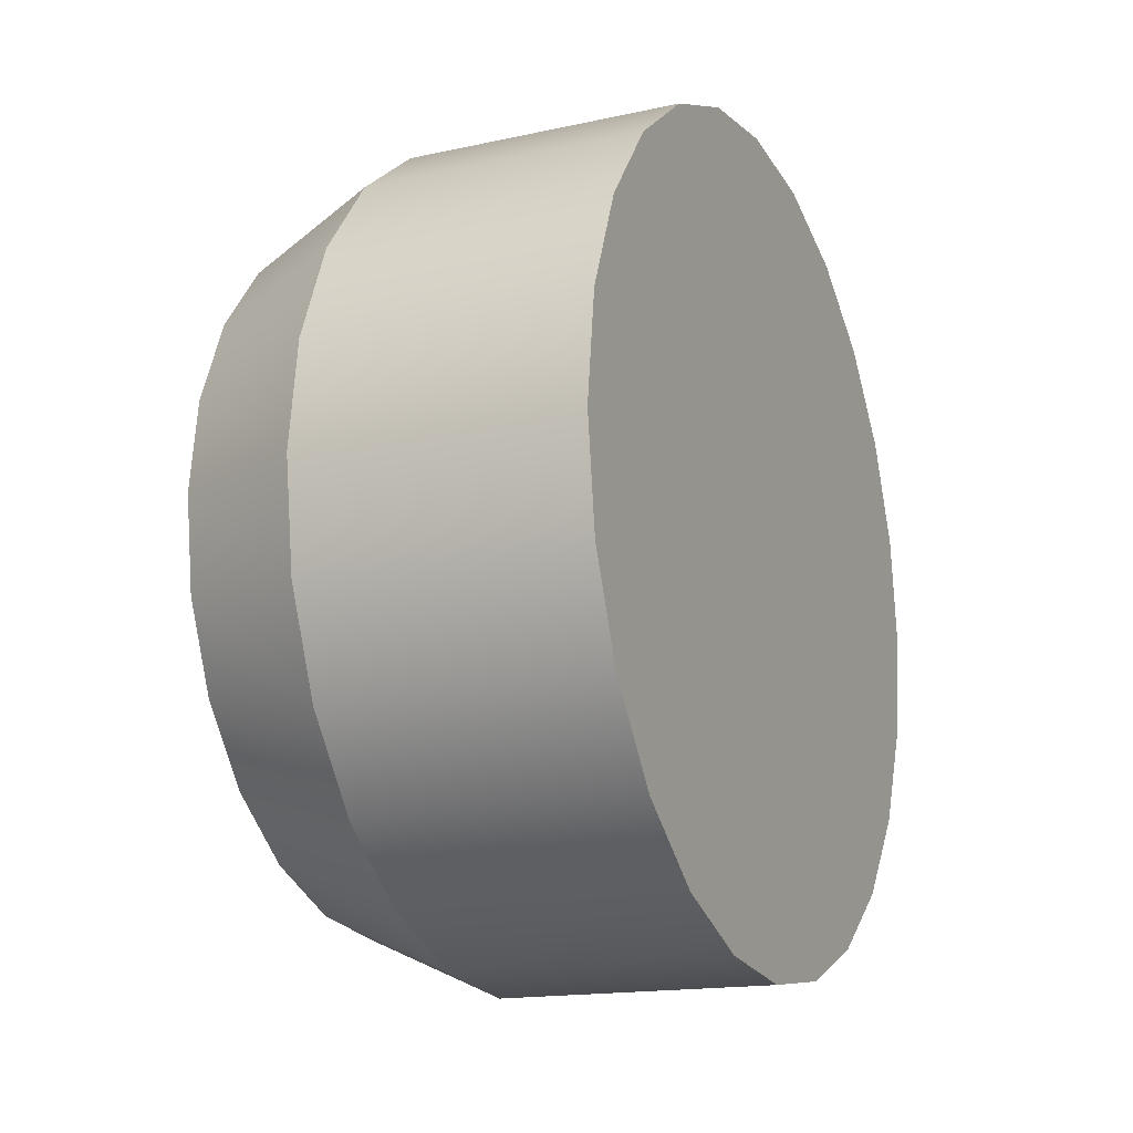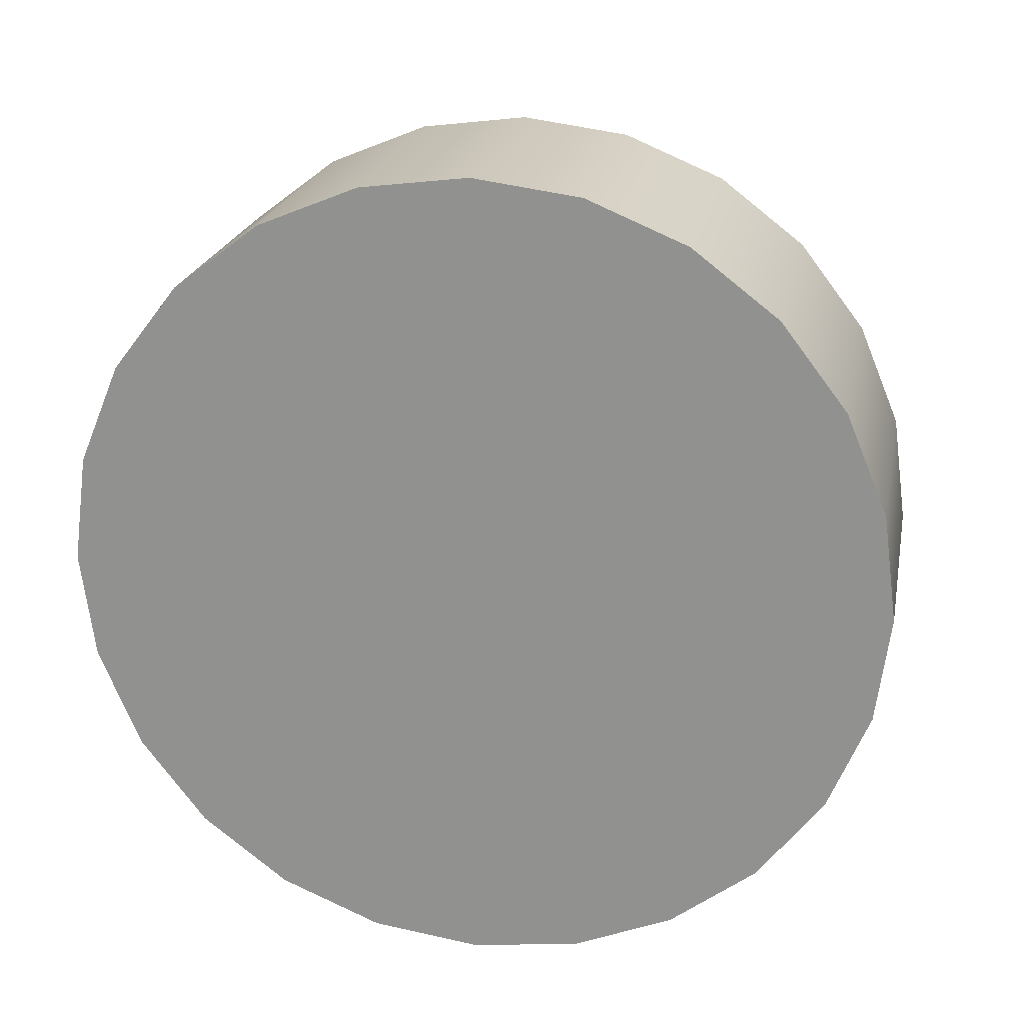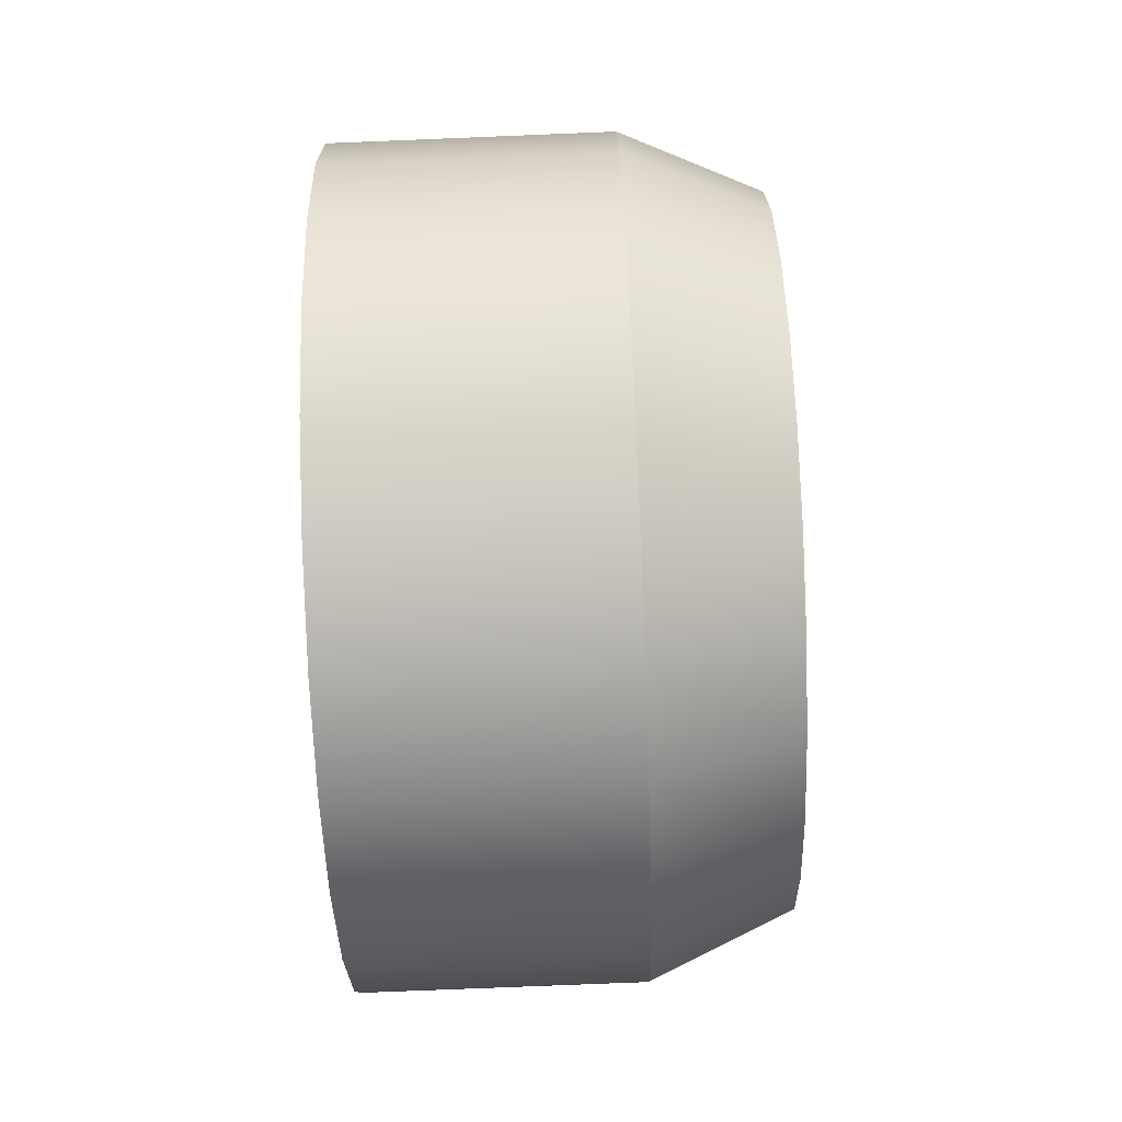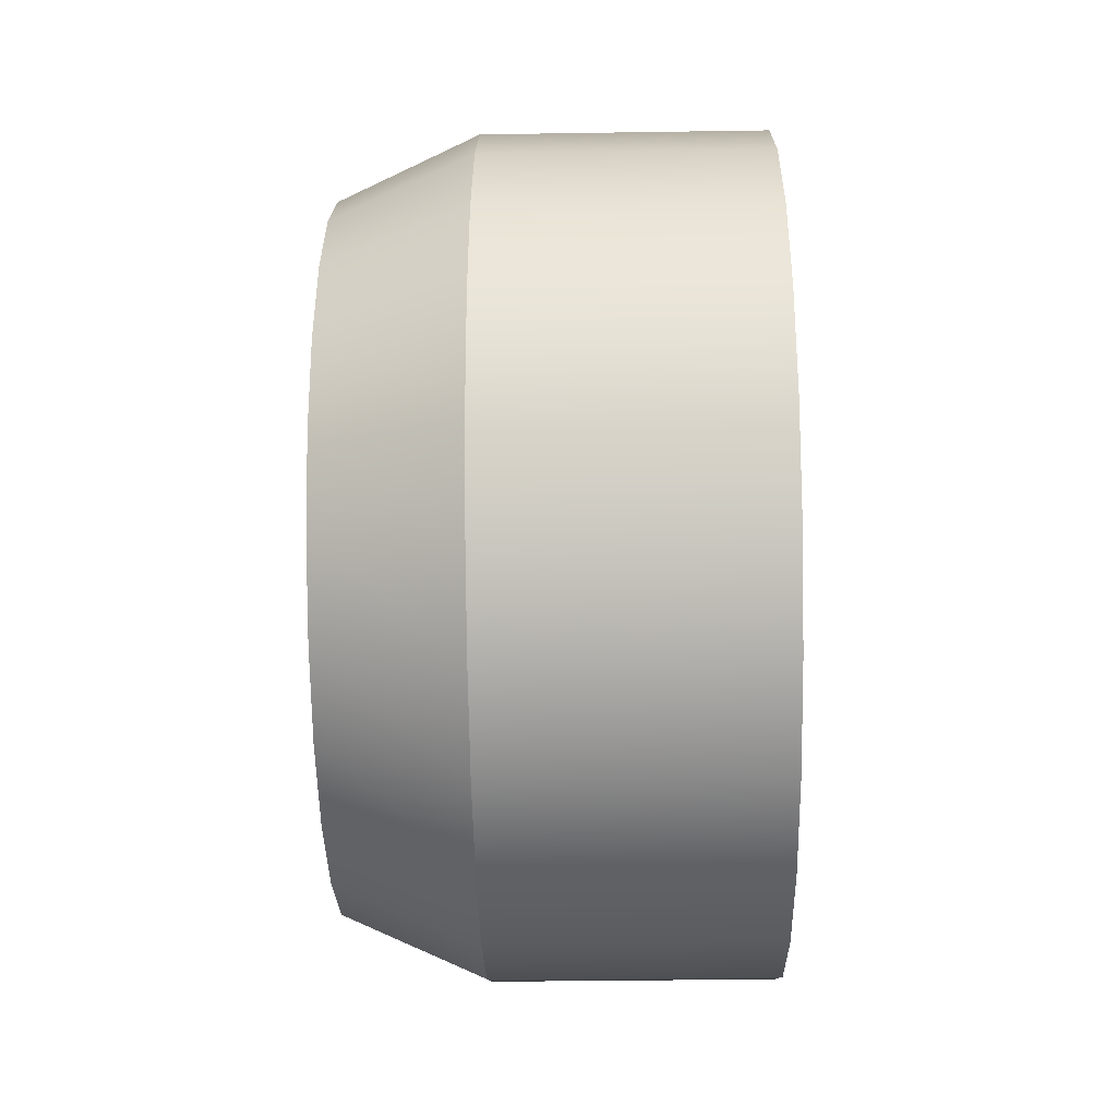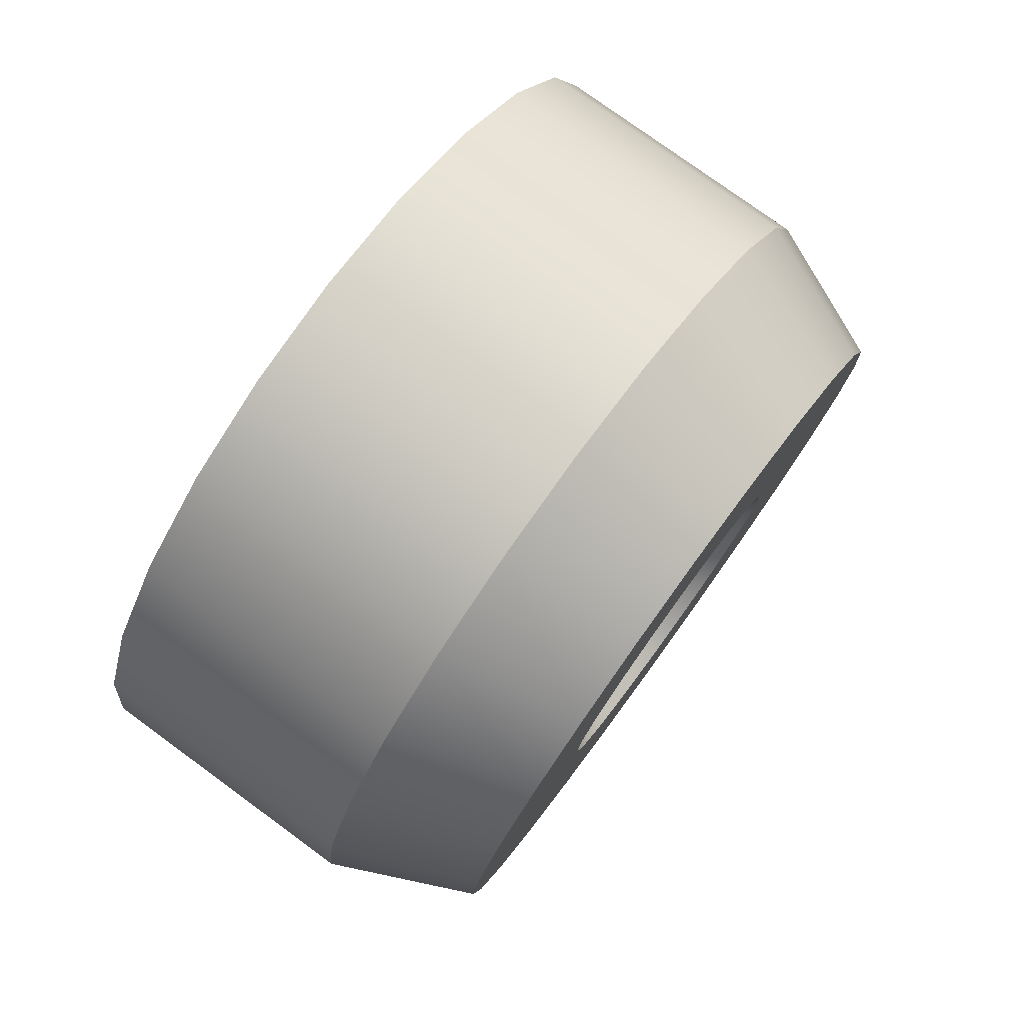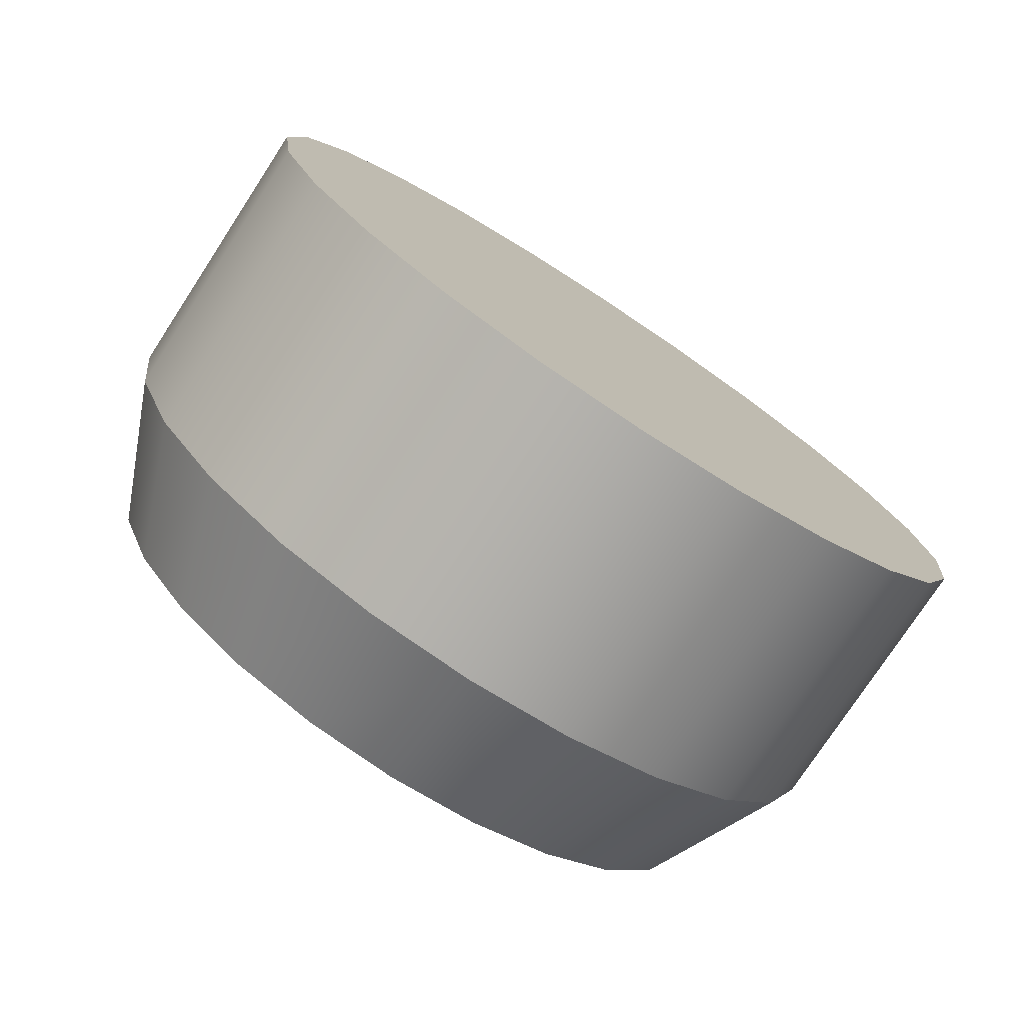
<metadata>
{"format":"obj","ext":"obj","renderer":"f3d","projection":"perspective","resolution":1024,"background":"white","views":[{"elev":-16.0,"azim":24.5,"up":"+Z"},{"elev":21.8,"azim":101.0,"up":"+Y"},{"elev":-77.9,"azim":-177.7,"up":"+Z"},{"elev":-33.5,"azim":1.2,"up":"+Z"},{"elev":77.8,"azim":-143.9,"up":"+Z"},{"elev":-76.6,"azim":56.8,"up":"+Z"}]}
</metadata>
<code>
g wheelDefault
v -0.15 -0.1125 0.1949
v -0.225 -0.09563 0.1656
v -0.15 -0.05823 0.2173
v -0.225 -0.0495 0.1847
v -0.15 0.225 -1.624e-15
v -0.225 0.1913 0
v -0.15 0.2173 -0.05823
v -0.225 0.1847 -0.0495
v -0.15 0.1591 0.1591
v -0.225 0.1352 0.1352
v -0.15 0.1949 0.1125
v -0.225 0.1656 0.09563
v -0.15 0.1949 -0.1125
v -0.225 0.1656 -0.09563
v -0.15 0.1591 -0.1591
v -0.225 0.1352 -0.1352
v 1.083e-15 -0.2173 -0.05823
v 0 -0.1949 -0.1125
v -0.15 -0.2173 -0.05823
v -0.15 -0.1949 -0.1125
v -0.15 -0.1591 0.1591
v -0.225 -0.1352 0.1352
v -0.15 -0.1591 -0.1591
v -0.225 -0.1656 -0.09563
v -0.225 -0.1352 -0.1352
v -0.225 3.384e-17 -0.1913
v -0.15 3.384e-17 -0.225
v -0.225 0.0495 -0.1847
v -0.15 0.05823 -0.2173
v 7.58e-15 -0.1591 0.1591
v 6.497e-15 -0.1949 0.1125
v -0.15 -0.1949 0.1125
v 2.166e-15 0.225 -5.414e-15
v 1.083e-15 0.2173 -0.05823
v -0.225 0.09563 0.1656
v -0.15 0.1125 0.1949
v -0.15 -0.1125 -0.1949
v -2.166e-15 -0.1125 -0.1949
v -0.15 -0.05823 -0.2173
v -2.166e-15 -0.05823 -0.2173
v -0.15 -0.225 -1.624e-15
v -0.225 -0.1913 0
v -0.225 -0.1847 -0.0495
v 8.663e-15 -0.05823 0.2173
v 8.663e-15 0 0.225
v -0.15 0 0.225
v -0.15 0.2173 0.05823
v -0.225 0.1847 0.0495
v -1.083e-15 -0.1591 -0.1591
v -0.225 0.09563 -0.1656
v -0.15 0.1125 -0.1949
v 8.663e-15 0.05823 0.2173
v -0.15 0.05823 0.2173
v 7.58e-15 0.1125 0.1949
v -0.225 -0.1656 0.09563
v 6.497e-15 0.1949 0.1125
v 3.249e-15 0.2173 0.05823
v 7.58e-15 -0.1125 0.1949
v -2.166e-15 0.1125 -0.1949
v -1.083e-15 0.1591 -0.1591
v 7.58e-15 0.1591 0.1591
v -0.225 -0.09563 -0.1656
v 3.249e-15 -0.2173 0.05823
v 2.166e-15 -0.225 -5.414e-15
v -0.15 -0.2173 0.05823
v -0.225 0 0.1913
v -3.249e-15 3.384e-17 -0.225
v -2.166e-15 0.05823 -0.2173
v 0 0.1949 -0.1125
v -0.225 -0.1847 0.0495
v -0.225 0.0495 0.1847
v -0.225 -0.0495 -0.1847
v -0.225 1.387e-15 -0.136
v -0.225 -0.03521 -0.1314
v -0.225 -0.06801 -0.1178
v -0.225 -0.09619 -0.09619
v -0.225 -0.1178 -0.06801
v -0.225 -0.1314 -0.03521
v -0.225 -0.136 0
v -0.225 -0.1314 0.03521
v -0.225 -0.1178 0.06801
v -0.225 -0.09619 0.09619
v -0.225 -0.06801 0.1178
v -0.225 -0.03521 0.1314
v -0.225 1.32e-15 0.136
v -0.225 0.03521 0.1314
v -0.225 0.06801 0.1178
v -0.225 0.09619 0.09619
v -0.225 0.1178 0.06801
v -0.225 0.1314 0.03521
v -0.225 0.136 0
v -0.225 0.1314 -0.03521
v -0.225 0.1178 -0.06801
v -0.225 0.09619 -0.09619
v -0.225 0.06801 -0.1178
v -0.225 0.03521 -0.1314
v -0.225 -0.04518 -0.07825
v -0.225 -0.02339 -0.08728
v -0.1875 -0.03388 -0.05869
v -0.1875 -0.01754 -0.06546
v -0.1875 8.122e-16 0.06777
v -0.1875 0.01754 0.06546
v -0.225 1.015e-15 0.09036
v -0.225 0.02339 0.08728
v -0.1875 6.091e-16 -0.06777
v -0.225 7.445e-16 -0.09036
v -0.1875 0.01754 -0.06546
v -0.225 0.02339 -0.08728
v -0.1875 0.04792 0.04792
v -0.1875 0.05869 0.03388
v -0.225 0.06389 0.06389
v -0.225 0.07825 0.04518
v -0.1875 -0.05869 0.03388
v -0.1875 -0.04792 0.04792
v -0.225 -0.07825 0.04518
v -0.225 -0.06389 0.06389
v -0.1875 0.06546 0.01754
v -0.1875 0.06777 -1.083e-15
v -0.225 0.08728 0.02339
v -0.225 0.09036 0
v -0.1875 -0.06546 -0.01754
v -0.225 -0.08728 -0.02339
v -0.1875 -0.05869 -0.03388
v -0.225 -0.07825 -0.04518
v -0.1875 -0.04792 -0.04792
v -0.225 -0.06389 -0.06389
v -0.225 -0.02339 0.08728
v -0.1875 -0.01754 0.06546
v -0.1875 -0.06546 0.01754
v -0.225 -0.08728 0.02339
v -0.1875 -0.06777 -1.083e-15
v -0.225 -0.09036 0
v -0.1875 0.03388 -0.05869
v -0.225 0.04518 -0.07825
v -0.1875 0.04792 -0.04792
v -0.225 0.06389 -0.06389
v -0.1875 0.03388 0.05869
v -0.225 0.04518 0.07825
v -0.1875 0.05869 -0.03388
v -0.1875 0.06546 -0.01754
v -0.1875 -0.03388 0.05869
v -0.225 0.08728 -0.02339
v -0.225 0.07825 -0.04518
v -0.225 -0.04518 0.07825
f 3 2 1
f 2 3 4
f 7 6 5
f 6 7 8
f 11 10 9
f 10 11 12
f 15 14 13
f 14 15 16
f 19 18 17
f 18 19 20
f 1 22 21
f 22 1 2
f 24 23 20
f 23 24 25
f 28 27 26
f 27 28 29
f 21 31 30
f 31 21 32
f 34 5 33
f 5 34 7
f 36 10 35
f 10 36 9
f 39 38 37
f 38 39 40
f 42 19 41
f 19 42 43
f 45 3 44
f 3 45 46
f 47 12 11
f 12 47 48
f 20 49 18
f 49 20 23
f 16 51 50
f 51 16 15
f 54 53 52
f 53 54 36
f 22 32 21
f 32 22 55
f 57 11 56
f 11 57 47
f 58 21 30
f 21 58 1
f 13 8 7
f 8 13 14
f 15 59 51
f 59 15 60
f 56 9 61
f 9 56 11
f 25 37 23
f 37 25 62
f 65 64 63
f 64 65 41
f 37 49 23
f 49 37 38
f 46 4 3
f 4 46 66
f 68 40 67
f 40 68 38
f 38 68 59
f 38 59 60
f 38 60 49
f 49 60 69
f 49 69 18
f 18 69 34
f 18 34 17
f 17 34 33
f 17 33 64
f 64 33 57
f 64 57 63
f 63 57 56
f 63 56 31
f 31 56 61
f 31 61 30
f 30 61 54
f 30 54 58
f 58 54 52
f 58 52 44
f 44 52 45
f 69 7 34
f 7 69 13
f 41 17 64
f 17 41 19
f 60 13 69
f 13 60 15
f 44 1 58
f 1 44 3
f 5 48 47
f 48 5 6
f 70 41 65
f 41 70 42
f 53 35 71
f 35 53 36
f 61 36 54
f 36 61 9
f 51 68 29
f 68 51 59
f 33 47 57
f 47 33 5
f 32 63 31
f 63 32 65
f 50 29 28
f 29 50 51
f 43 20 19
f 20 43 24
f 53 66 46
f 66 53 71
f 62 39 37
f 39 62 72
f 29 67 27
f 67 29 68
f 52 46 45
f 46 52 53
f 27 40 39
f 40 27 67
f 72 28 26
f 28 72 62
f 28 62 50
f 50 62 25
f 50 25 73
f 73 25 74
f 74 25 24
f 74 24 75
f 75 24 76
f 76 24 77
f 77 24 43
f 77 43 78
f 78 43 42
f 78 42 79
f 79 42 70
f 79 70 80
f 80 70 81
f 81 70 55
f 81 55 82
f 82 55 22
f 82 22 83
f 83 22 84
f 84 22 85
f 85 22 2
f 35 85 2
f 10 85 35
f 10 86 85
f 10 87 86
f 10 88 87
f 12 88 10
f 12 89 88
f 48 89 12
f 48 90 89
f 6 90 48
f 6 91 90
f 6 92 91
f 8 92 6
f 8 93 92
f 14 93 8
f 14 94 93
f 14 95 94
f 14 96 95
f 16 96 14
f 16 73 96
f 73 16 50
f 35 2 4
f 35 4 71
f 71 4 66
f 72 27 39
f 27 72 26
f 55 65 32
f 65 55 70
f 99 98 97
f 98 99 100
f 103 102 101
f 102 103 104
f 107 106 105
f 106 107 108
f 111 110 109
f 110 111 112
f 115 114 113
f 114 115 116
f 119 118 117
f 118 119 120
f 123 122 121
f 122 123 124
f 126 123 125
f 123 126 124
f 103 128 127
f 128 103 101
f 131 130 129
f 130 131 132
f 122 131 121
f 131 122 132
f 133 108 107
f 108 133 134
f 135 134 133
f 134 135 136
f 138 109 137
f 109 138 111
f 100 107 105
f 107 100 99
f 107 99 133
f 133 99 125
f 133 125 135
f 135 125 123
f 135 123 139
f 139 123 121
f 139 121 140
f 140 121 131
f 140 131 118
f 118 131 129
f 118 129 117
f 117 129 113
f 117 113 110
f 110 113 114
f 110 114 109
f 109 114 141
f 109 141 137
f 137 141 128
f 137 128 102
f 102 128 101
f 142 139 140
f 139 142 143
f 104 137 102
f 137 104 138
f 127 141 144
f 141 127 128
f 74 96 73
f 96 74 75
f 96 75 95
f 95 75 76
f 95 76 94
f 94 76 106
f 94 108 93
f 106 76 98
f 98 76 77
f 98 77 97
f 97 77 126
f 126 77 78
f 126 78 124
f 124 78 122
f 122 78 79
f 122 79 132
f 132 79 80
f 132 80 130
f 130 80 115
f 115 80 81
f 115 81 116
f 116 81 144
f 144 81 82
f 144 82 127
f 127 82 103
f 103 82 88
f 89 138 88
f 88 82 87
f 87 82 83
f 87 83 84
f 87 84 86
f 86 84 85
f 108 94 106
f 93 108 134
f 93 134 136
f 93 136 92
f 92 136 143
f 92 143 142
f 92 142 91
f 91 142 120
f 91 120 119
f 91 119 90
f 90 119 112
f 90 112 89
f 89 112 111
f 89 111 138
f 88 138 104
f 88 104 103
f 112 117 110
f 117 112 119
f 130 113 129
f 113 130 115
f 100 106 98
f 106 100 105
f 144 114 116
f 114 144 141
f 143 135 139
f 135 143 136
f 125 97 126
f 97 125 99
f 120 140 118
f 140 120 142

</code>
